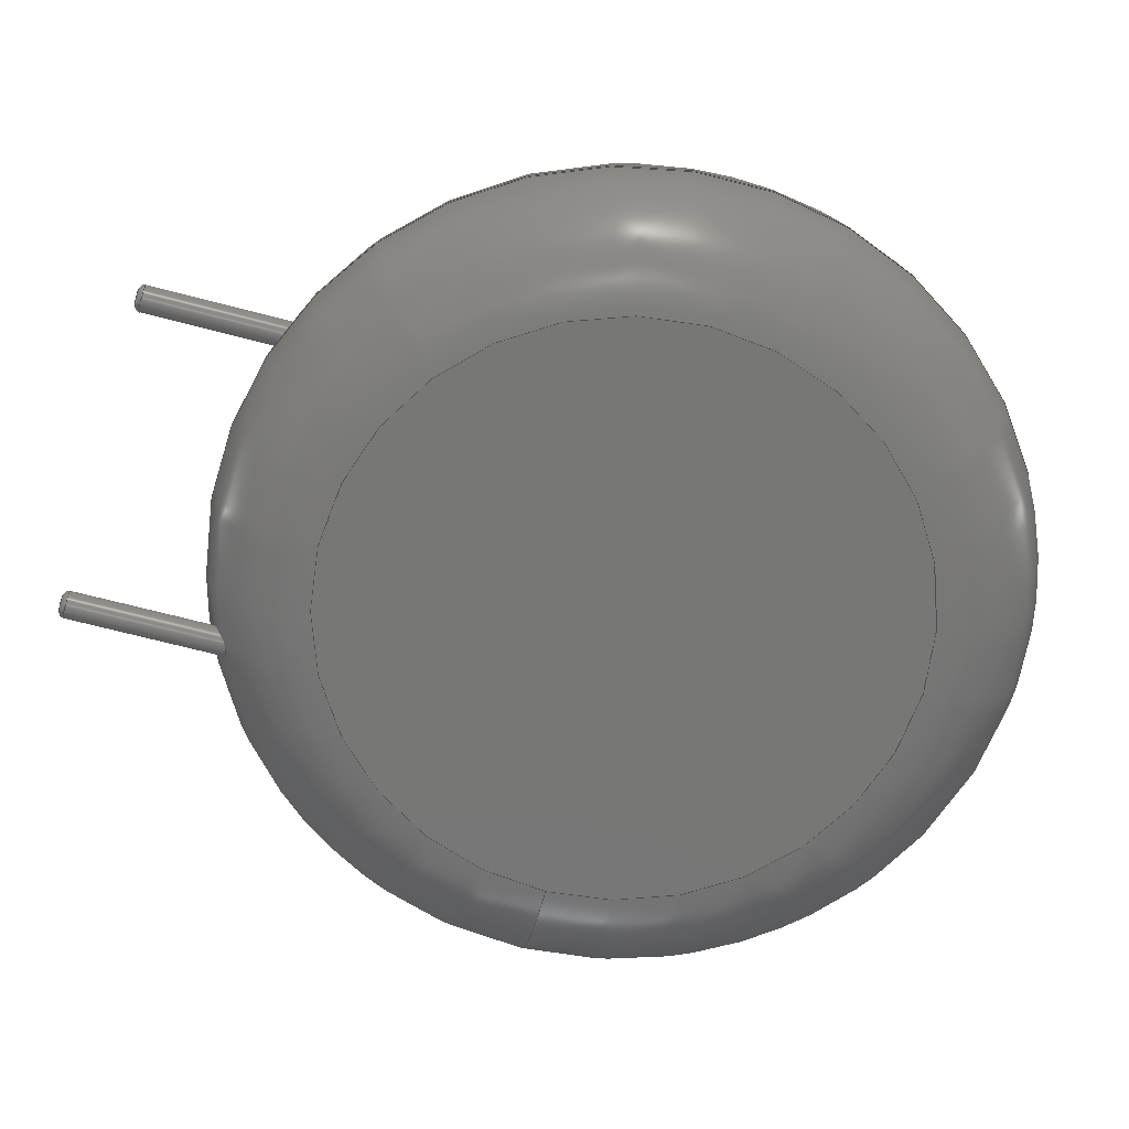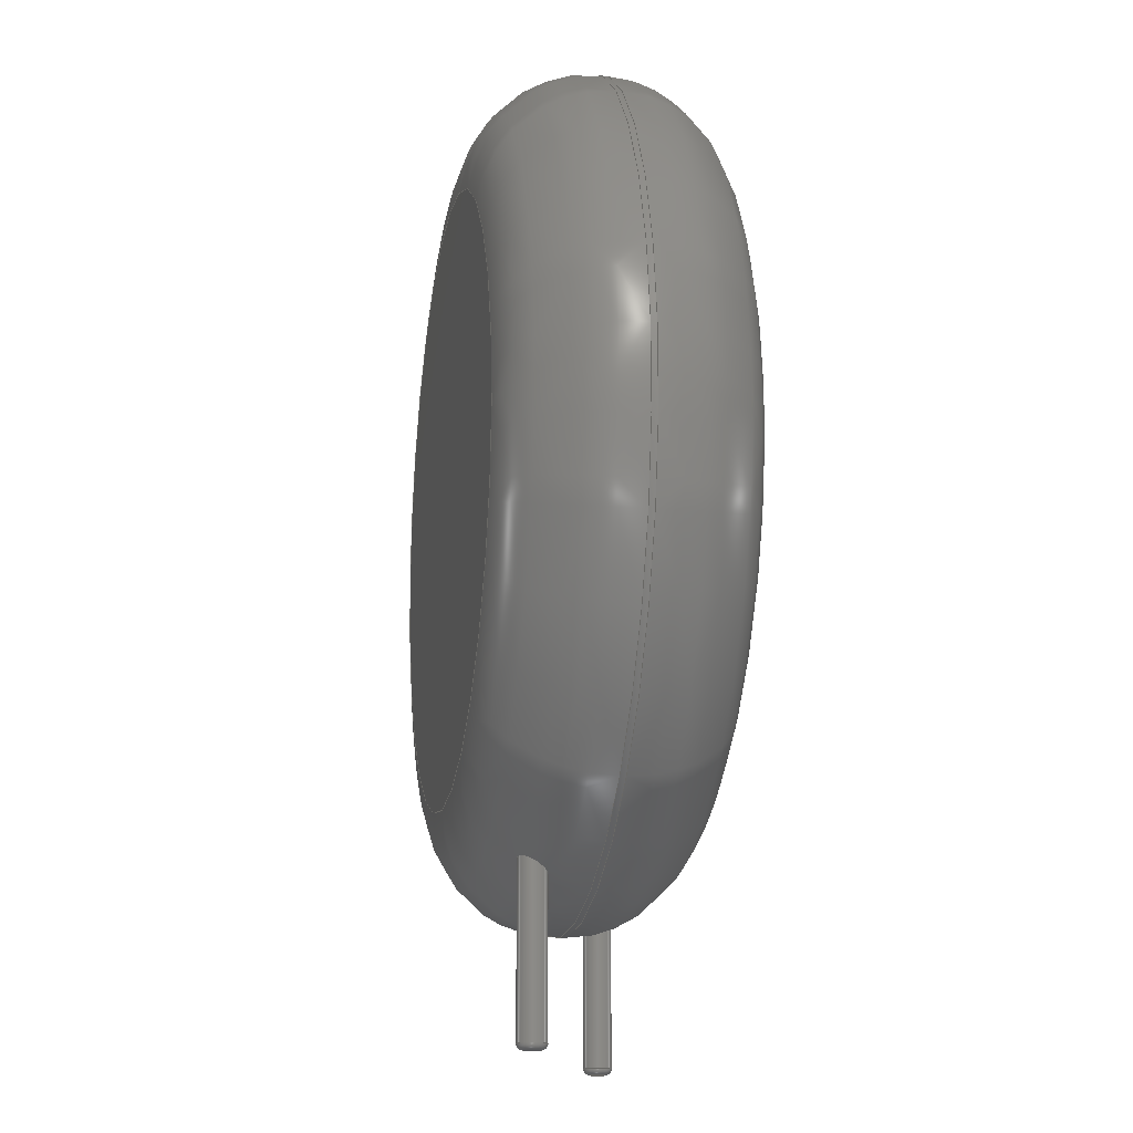
<metadata>
{"format":"step","ext":"step","renderer":"f3d","projection":"perspective","resolution":1024,"background":"white","views":[{"elev":-69.8,"azim":-104.6,"up":"+Y"},{"elev":-15.2,"azim":-100.0,"up":"+Z"}]}
</metadata>
<code>
ISO-10303-21;
DATA;
#1=APPLICATION_PROTOCOL_DEFINITION('international standard','automotive_design',2000,#2);
#2=APPLICATION_CONTEXT('core data for automotive mechanical design processes');
#3=SHAPE_DEFINITION_REPRESENTATION(#4,#10);
#4=PRODUCT_DEFINITION_SHAPE('','',#5);
#5=PRODUCT_DEFINITION('design','',#6,#9);
#6=PRODUCT_DEFINITION_FORMATION('','',#7);
#7=PRODUCT('RV_Disc_D215mm_W61mm_P75mm','RV_Disc_D215mm_W61mm_P75mm','',(#8));
#8=PRODUCT_CONTEXT('',#2,'mechanical');
#9=PRODUCT_DEFINITION_CONTEXT('part definition',#2,'design');
#10=ADVANCED_BREP_SHAPE_REPRESENTATION('',(#11,#15),#348);
#11=AXIS2_PLACEMENT_3D('',#12,#13,#14);
#12=CARTESIAN_POINT('',(0,0,0));
#13=DIRECTION('',(0,0,1));
#14=DIRECTION('',(1,0,-0));
#15=MANIFOLD_SOLID_BREP('',#16);
#16=CLOSED_SHELL('',(#17,#49,#148,#235,#242,#264,#270,#292,#313,#333,#341));
#17=ADVANCED_FACE('',(#18),#44,.T.);
#18=FACE_BOUND('',#19,.F.);
#19=EDGE_LOOP('',(#20,#30,#37,#38));
#20=ORIENTED_EDGE('',*,*,#21,.T.);
#21=EDGE_CURVE('',#22,#24,#26,.T.);
#22=VERTEX_POINT('',#23);
#23=CARTESIAN_POINT('',(14.5,-1.376,10.78));
#24=VERTEX_POINT('',#25);
#25=CARTESIAN_POINT('',(14.5,-1.524,10.78));
#26=LINE('',#27,#28);
#27=CARTESIAN_POINT('',(14.5,1.6,10.78));
#28=VECTOR('',#29,1);
#29=DIRECTION('',(0,-1,0));
#30=ORIENTED_EDGE('',*,*,#31,.T.);
#31=EDGE_CURVE('',#24,#24,#32,.T.);
#32=CIRCLE('',#33,10.75);
#33=AXIS2_PLACEMENT_3D('',#34,#35,#36);
#34=CARTESIAN_POINT('',(3.75,-1.524,10.78));
#35=DIRECTION('',(1.138e-33,-1,-3.413e-33));
#36=DIRECTION('',(1,1.138e-33,9.448e-34));
#37=ORIENTED_EDGE('',*,*,#21,.F.);
#38=ORIENTED_EDGE('',*,*,#39,.F.);
#39=EDGE_CURVE('',#22,#22,#40,.T.);
#40=CIRCLE('',#41,10.75);
#41=AXIS2_PLACEMENT_3D('',#42,#35,#43);
#42=CARTESIAN_POINT('',(3.75,-1.376,10.78));
#43=DIRECTION('',(1,1.138e-33,-9.448e-34));
#44=CYLINDRICAL_SURFACE('',#45,10.75);
#45=AXIS2_PLACEMENT_3D('',#46,#47,#48);
#46=CARTESIAN_POINT('',(3.75,1.6,10.78));
#47=DIRECTION('',(0,1,0));
#48=DIRECTION('',(1,0,0));
#49=ADVANCED_FACE('',(#50,#66),#145,.T.);
#50=FACE_BOUND('',#51,.F.);
#51=EDGE_LOOP('',(#52,#53,#61,#65));
#52=ORIENTED_EDGE('',*,*,#39,.T.);
#53=ORIENTED_EDGE('',*,*,#54,.T.);
#54=EDGE_CURVE('',#22,#55,#57,.T.);
#55=VERTEX_POINT('',#56);
#56=CARTESIAN_POINT('',(11.52,1.6,10.78));
#57=CIRCLE('',#58,2.976);
#58=AXIS2_PLACEMENT_3D('',#59,#60,#43);
#59=CARTESIAN_POINT('',(11.52,-1.376,10.78));
#60=DIRECTION('',(9.448e-34,-3.413e-33,1));
#61=ORIENTED_EDGE('',*,*,#62,.F.);
#62=EDGE_CURVE('',#55,#55,#63,.T.);
#63=CIRCLE('',#64,7.774);
#64=AXIS2_PLACEMENT_3D('',#46,#35,#43);
#65=ORIENTED_EDGE('',*,*,#54,.F.);
#66=FACE_BOUND('',#67,.F.);
#67=EDGE_LOOP('',(#68,#100));
#68=ORIENTED_EDGE('',*,*,#69,.T.);
#69=EDGE_CURVE('',#70,#72,#74,.T.);
#70=VERTEX_POINT('',#71);
#71=CARTESIAN_POINT('',(0.36,0,0.9343));
#72=VERTEX_POINT('',#73);
#73=CARTESIAN_POINT('',(-0.3018,-0.1963,1.086));
#74=B_SPLINE_CURVE_WITH_KNOTS('',7,(#75,#76,#77,#78,#79,#80,#81,#82,#83,#84,#85,#86,#87,#88,#89,#90,#91,#92,#93,#94,#95,#96,#97,#98,#99,#73),.UNSPECIFIED.,.F.,.F.,(8,6,6,6,8),(0,0.09946,0.2975,0.6369,1),.UNSPECIFIED.);
#75=CARTESIAN_POINT('',(0.36,-1.665e-16,0.9343));
#76=CARTESIAN_POINT('',(0.36,-0.0124,0.9275));
#77=CARTESIAN_POINT('',(0.3595,-0.02485,0.9209));
#78=CARTESIAN_POINT('',(0.3585,-0.03732,0.9145));
#79=CARTESIAN_POINT('',(0.357,-0.04979,0.9085));
#80=CARTESIAN_POINT('',(0.355,-0.06223,0.9027));
#81=CARTESIAN_POINT('',(0.3524,-0.07463,0.8972));
#82=CARTESIAN_POINT('',(0.3432,-0.1115,0.8816));
#83=CARTESIAN_POINT('',(0.3351,-0.1358,0.8724));
#84=CARTESIAN_POINT('',(0.3248,-0.1595,0.8645));
#85=CARTESIAN_POINT('',(0.3125,-0.1825,0.858));
#86=CARTESIAN_POINT('',(0.2982,-0.2046,0.853));
#87=CARTESIAN_POINT('',(0.2819,-0.2254,0.8493));
#88=CARTESIAN_POINT('',(0.233,-0.2782,0.8436));
#89=CARTESIAN_POINT('',(0.1969,-0.3073,0.8442));
#90=CARTESIAN_POINT('',(0.1562,-0.3311,0.8493));
#91=CARTESIAN_POINT('',(0.1119,-0.3486,0.8586));
#92=CARTESIAN_POINT('',(0.06545,-0.3592,0.8717));
#93=CARTESIAN_POINT('',(0.01841,-0.3625,0.8881));
#94=CARTESIAN_POINT('',(-0.07684,-0.3552,0.9274));
#95=CARTESIAN_POINT('',(-0.1247,-0.3435,0.9506));
#96=CARTESIAN_POINT('',(-0.1696,-0.3247,0.9758));
#97=CARTESIAN_POINT('',(-0.2105,-0.2995,1.003));
#98=CARTESIAN_POINT('',(-0.2464,-0.2691,1.03));
#99=CARTESIAN_POINT('',(-0.277,-0.2344,1.058));
#100=ORIENTED_EDGE('',*,*,#101,.T.);
#101=EDGE_CURVE('',#72,#70,#102,.T.);
#102=B_SPLINE_CURVE_WITH_KNOTS('',8,(#73,#103,#104,#105,#106,#107,#108,#109,#110,#111,#112,#113,#114,#115,#116,#117,#118,#119,#120,#121,#122,#123,#124,#125,#126,#127,#128,#129,#130,#131,#132,#133,#134,#135,#136,#137,#138,#139,#140,#141,#142,#143,#144,#75),.UNSPECIFIED.,.F.,.F.,(9,7,7,7,7,7,9),(0,0.05541,0.3113,0.4819,0.7204,0.8188,1),.UNSPECIFIED.);
#103=CARTESIAN_POINT('',(-0.3067,-0.1887,1.092));
#104=CARTESIAN_POINT('',(-0.3114,-0.181,1.098));
#105=CARTESIAN_POINT('',(-0.3159,-0.1731,1.103));
#106=CARTESIAN_POINT('',(-0.3202,-0.1652,1.109));
#107=CARTESIAN_POINT('',(-0.3242,-0.1571,1.114));
#108=CARTESIAN_POINT('',(-0.328,-0.1489,1.12));
#109=CARTESIAN_POINT('',(-0.3315,-0.1406,1.126));
#110=CARTESIAN_POINT('',(-0.3501,-0.09361,1.157));
#111=CARTESIAN_POINT('',(-0.3602,-0.0531,1.182));
#112=CARTESIAN_POINT('',(-0.365,-0.01139,1.207));
#113=CARTESIAN_POINT('',(-0.3643,0.03084,1.231));
#114=CARTESIAN_POINT('',(-0.358,0.07289,1.253));
#115=CARTESIAN_POINT('',(-0.346,0.114,1.274));
#116=CARTESIAN_POINT('',(-0.3286,0.1534,1.292));
#117=CARTESIAN_POINT('',(-0.2904,0.2147,1.317));
#118=CARTESIAN_POINT('',(-0.2728,0.238,1.325));
#119=CARTESIAN_POINT('',(-0.2528,0.2599,1.332));
#120=CARTESIAN_POINT('',(-0.2307,0.2801,1.338));
#121=CARTESIAN_POINT('',(-0.2064,0.2983,1.341));
#122=CARTESIAN_POINT('',(-0.1803,0.3141,1.342));
#123=CARTESIAN_POINT('',(-0.1527,0.3274,1.34));
#124=CARTESIAN_POINT('',(-0.08376,0.3527,1.331));
#125=CARTESIAN_POINT('',(-0.04105,0.3622,1.321));
#126=CARTESIAN_POINT('',(0.002673,0.3656,1.307));
#127=CARTESIAN_POINT('',(0.04586,0.3628,1.287));
#128=CARTESIAN_POINT('',(0.0873,0.3544,1.265));
#129=CARTESIAN_POINT('',(0.1263,0.3412,1.24));
#130=CARTESIAN_POINT('',(0.1623,0.3237,1.213));
#131=CARTESIAN_POINT('',(0.2087,0.2938,1.174));
#132=CARTESIAN_POINT('',(0.2218,0.2844,1.163));
#133=CARTESIAN_POINT('',(0.2342,0.2744,1.151));
#134=CARTESIAN_POINT('',(0.2461,0.2638,1.139));
#135=CARTESIAN_POINT('',(0.2574,0.2527,1.127));
#136=CARTESIAN_POINT('',(0.2681,0.2411,1.116));
#137=CARTESIAN_POINT('',(0.2782,0.229,1.104));
#138=CARTESIAN_POINT('',(0.305,0.1934,1.07));
#139=CARTESIAN_POINT('',(0.3202,0.1688,1.049));
#140=CARTESIAN_POINT('',(0.3331,0.1429,1.027));
#141=CARTESIAN_POINT('',(0.3437,0.1158,1.007));
#142=CARTESIAN_POINT('',(0.3518,0.08771,0.9871));
#143=CARTESIAN_POINT('',(0.3572,0.0589,0.9683));
#144=CARTESIAN_POINT('',(0.36,0.02958,0.9506));
#145=TOROIDAL_SURFACE('',#146,7.774,2.976);
#146=AXIS2_PLACEMENT_3D('',#42,#147,#43);
#147=DIRECTION('',(-1.138e-33,1,3.413e-33));
#148=ADVANCED_FACE('',(#149,#165),#234,.T.);
#149=FACE_BOUND('',#150,.T.);
#150=EDGE_LOOP('',(#30,#151,#159,#164));
#151=ORIENTED_EDGE('',*,*,#152,.T.);
#152=EDGE_CURVE('',#24,#153,#155,.T.);
#153=VERTEX_POINT('',#154);
#154=CARTESIAN_POINT('',(11.52,-4.5,10.78));
#155=CIRCLE('',#156,2.976);
#156=AXIS2_PLACEMENT_3D('',#157,#158,#36);
#157=CARTESIAN_POINT('',(11.52,-1.524,10.78));
#158=DIRECTION('',(9.448e-34,3.413e-33,-1));
#159=ORIENTED_EDGE('',*,*,#160,.F.);
#160=EDGE_CURVE('',#153,#153,#161,.T.);
#161=CIRCLE('',#162,7.774);
#162=AXIS2_PLACEMENT_3D('',#163,#35,#36);
#163=CARTESIAN_POINT('',(3.75,-4.5,10.78));
#164=ORIENTED_EDGE('',*,*,#152,.F.);
#165=FACE_BOUND('',#166,.T.);
#166=EDGE_LOOP('',(#167,#195));
#167=ORIENTED_EDGE('',*,*,#168,.T.);
#168=EDGE_CURVE('',#169,#171,#173,.T.);
#169=VERTEX_POINT('',#170);
#170=CARTESIAN_POINT('',(7.86,-2.9,1.212));
#171=VERTEX_POINT('',#172);
#172=CARTESIAN_POINT('',(7.233,-2.658,0.8475));
#173=B_SPLINE_CURVE_WITH_KNOTS('',8,(#170,#174,#175,#176,#177,#178,#179,#180,#181,#182,#183,#184,#185,#186,#187,#188,#189,#190,#191,#192,#193,#194,#172),.UNSPECIFIED.,.F.,.F.,(9,7,7,9),(0,0.1654,0.4382,1),.UNSPECIFIED.);
#174=CARTESIAN_POINT('',(7.86,-2.883,1.203));
#175=CARTESIAN_POINT('',(7.859,-2.866,1.193));
#176=CARTESIAN_POINT('',(7.857,-2.849,1.183));
#177=CARTESIAN_POINT('',(7.855,-2.833,1.173));
#178=CARTESIAN_POINT('',(7.851,-2.816,1.163));
#179=CARTESIAN_POINT('',(7.846,-2.8,1.152));
#180=CARTESIAN_POINT('',(7.841,-2.784,1.142));
#181=CARTESIAN_POINT('',(7.825,-2.742,1.114));
#182=CARTESIAN_POINT('',(7.812,-2.717,1.097));
#183=CARTESIAN_POINT('',(7.797,-2.693,1.079));
#184=CARTESIAN_POINT('',(7.78,-2.67,1.062));
#185=CARTESIAN_POINT('',(7.761,-2.649,1.044));
#186=CARTESIAN_POINT('',(7.74,-2.629,1.027));
#187=CARTESIAN_POINT('',(7.717,-2.611,1.01));
#188=CARTESIAN_POINT('',(7.642,-2.564,0.9603));
#189=CARTESIAN_POINT('',(7.584,-2.54,0.9279));
#190=CARTESIAN_POINT('',(7.519,-2.528,0.8984));
#191=CARTESIAN_POINT('',(7.452,-2.53,0.8738));
#192=CARTESIAN_POINT('',(7.387,-2.545,0.8554));
#193=CARTESIAN_POINT('',(7.327,-2.573,0.8446));
#194=CARTESIAN_POINT('',(7.275,-2.612,0.8421));
#195=ORIENTED_EDGE('',*,*,#196,.T.);
#196=EDGE_CURVE('',#171,#169,#197,.T.);
#197=B_SPLINE_CURVE_WITH_KNOTS('',7,(#172,#198,#199,#200,#201,#202,#203,#204,#205,#206,#207,#208,#209,#210,#211,#212,#213,#214,#215,#216,#217,#218,#219,#220,#221,#222,#223,#224,#225,#226,#227,#228,#229,#230,#231,#232,#233,#170),.UNSPECIFIED.,.F.,.F.,(8,6,6,6,6,6,8),(0,0.192,0.366,0.5345,0.7552,0.8434,1),.UNSPECIFIED.);
#198=CARTESIAN_POINT('',(7.207,-2.687,0.851));
#199=CARTESIAN_POINT('',(7.184,-2.72,0.8578));
#200=CARTESIAN_POINT('',(7.166,-2.755,0.8679));
#201=CARTESIAN_POINT('',(7.152,-2.792,0.8811));
#202=CARTESIAN_POINT('',(7.144,-2.829,0.8972));
#203=CARTESIAN_POINT('',(7.14,-2.866,0.9157));
#204=CARTESIAN_POINT('',(7.14,-2.937,0.9549));
#205=CARTESIAN_POINT('',(7.144,-2.97,0.9753));
#206=CARTESIAN_POINT('',(7.152,-3.003,0.9972));
#207=CARTESIAN_POINT('',(7.163,-3.034,1.02));
#208=CARTESIAN_POINT('',(7.177,-3.064,1.044));
#209=CARTESIAN_POINT('',(7.194,-3.092,1.069));
#210=CARTESIAN_POINT('',(7.233,-3.143,1.117));
#211=CARTESIAN_POINT('',(7.255,-3.167,1.141));
#212=CARTESIAN_POINT('',(7.279,-3.188,1.165));
#213=CARTESIAN_POINT('',(7.306,-3.207,1.189));
#214=CARTESIAN_POINT('',(7.335,-3.223,1.212));
#215=CARTESIAN_POINT('',(7.366,-3.236,1.233));
#216=CARTESIAN_POINT('',(7.442,-3.258,1.279));
#217=CARTESIAN_POINT('',(7.488,-3.265,1.302));
#218=CARTESIAN_POINT('',(7.536,-3.265,1.321));
#219=CARTESIAN_POINT('',(7.584,-3.257,1.334));
#220=CARTESIAN_POINT('',(7.629,-3.241,1.341));
#221=CARTESIAN_POINT('',(7.672,-3.22,1.342));
#222=CARTESIAN_POINT('',(7.724,-3.182,1.337));
#223=CARTESIAN_POINT('',(7.739,-3.171,1.334));
#224=CARTESIAN_POINT('',(7.752,-3.158,1.331));
#225=CARTESIAN_POINT('',(7.765,-3.145,1.327));
#226=CARTESIAN_POINT('',(7.776,-3.132,1.323));
#227=CARTESIAN_POINT('',(7.787,-3.118,1.318));
#228=CARTESIAN_POINT('',(7.815,-3.077,1.302));
#229=CARTESIAN_POINT('',(7.83,-3.049,1.29));
#230=CARTESIAN_POINT('',(7.842,-3.02,1.276));
#231=CARTESIAN_POINT('',(7.851,-2.991,1.262));
#232=CARTESIAN_POINT('',(7.857,-2.961,1.246));
#233=CARTESIAN_POINT('',(7.86,-2.93,1.23));
#234=TOROIDAL_SURFACE('',#33,7.774,2.976);
#235=ADVANCED_FACE('',(#236),#239,.F.);
#236=FACE_BOUND('',#237,.F.);
#237=EDGE_LOOP('',(#238));
#238=ORIENTED_EDGE('',*,*,#62,.T.);
#239=PLANE('',#240);
#240=AXIS2_PLACEMENT_3D('',#46,#35,#241);
#241=DIRECTION('',(0,3.413e-33,-1));
#242=ADVANCED_FACE('',(#243),#261,.T.);
#243=FACE_BOUND('',#244,.T.);
#244=EDGE_LOOP('',(#100,#245,#253,#260,#68));
#245=ORIENTED_EDGE('',*,*,#246,.T.);
#246=EDGE_CURVE('',#70,#247,#249,.T.);
#247=VERTEX_POINT('',#248);
#248=CARTESIAN_POINT('',(0.36,7.822e-32,-2.856));
#249=LINE('',#250,#251);
#250=CARTESIAN_POINT('',(0.36,0,10.78));
#251=VECTOR('',#252,1);
#252=DIRECTION('',(-0,-0,-1));
#253=ORIENTED_EDGE('',*,*,#254,.T.);
#254=EDGE_CURVE('',#247,#247,#255,.T.);
#255=CIRCLE('',#256,0.36);
#256=AXIS2_PLACEMENT_3D('',#257,#258,#259);
#257=CARTESIAN_POINT('',(-1.261e-47,-7.407e-30,-2.856));
#258=DIRECTION('',(-8.758e-47,5.432e-31,1));
#259=DIRECTION('',(1,2.079e-29,8.758e-47));
#260=ORIENTED_EDGE('',*,*,#246,.F.);
#261=CYLINDRICAL_SURFACE('',#262,0.36);
#262=AXIS2_PLACEMENT_3D('',#263,#13,#48);
#263=CARTESIAN_POINT('',(0,0,10.78));
#264=ADVANCED_FACE('',(#265),#268,.T.);
#265=FACE_BOUND('',#266,.T.);
#266=EDGE_LOOP('',(#267));
#267=ORIENTED_EDGE('',*,*,#160,.T.);
#268=PLANE('',#269);
#269=AXIS2_PLACEMENT_3D('',#163,#35,#241);
#270=ADVANCED_FACE('',(#271),#289,.T.);
#271=FACE_BOUND('',#272,.T.);
#272=EDGE_LOOP('',(#273,#274,#280,#287,#288));
#273=ORIENTED_EDGE('',*,*,#168,.F.);
#274=ORIENTED_EDGE('',*,*,#275,.T.);
#275=EDGE_CURVE('',#169,#276,#278,.T.);
#276=VERTEX_POINT('',#277);
#277=CARTESIAN_POINT('',(7.86,-2.9,-2.856));
#278=LINE('',#279,#251);
#279=CARTESIAN_POINT('',(7.86,-2.9,10.78));
#280=ORIENTED_EDGE('',*,*,#281,.T.);
#281=EDGE_CURVE('',#276,#276,#282,.T.);
#282=CIRCLE('',#283,0.36);
#283=AXIS2_PLACEMENT_3D('',#284,#285,#286);
#284=CARTESIAN_POINT('',(7.5,-2.9,-2.856));
#285=DIRECTION('',(8.369e-30,4.565e-30,1));
#286=DIRECTION('',(1,1.826e-30,-8.369e-30));
#287=ORIENTED_EDGE('',*,*,#275,.F.);
#288=ORIENTED_EDGE('',*,*,#196,.F.);
#289=CYLINDRICAL_SURFACE('',#290,0.36);
#290=AXIS2_PLACEMENT_3D('',#291,#13,#48);
#291=CARTESIAN_POINT('',(7.5,-2.9,10.78));
#292=ADVANCED_FACE('',(#293),#310,.T.);
#293=FACE_BOUND('',#294,.F.);
#294=EDGE_LOOP('',(#295,#253,#304,#305));
#295=ORIENTED_EDGE('',*,*,#296,.F.);
#296=EDGE_CURVE('',#247,#297,#299,.T.);
#297=VERTEX_POINT('',#298);
#298=CARTESIAN_POINT('',(0.216,-2.994e-30,-3));
#299=CIRCLE('',#300,0.144);
#300=AXIS2_PLACEMENT_3D('',#301,#302,#303);
#301=CARTESIAN_POINT('',(0.216,-2.963e-30,-2.856));
#302=DIRECTION('',(-2.057e-29,1,-5.432e-31));
#303=DIRECTION('',(1,2.057e-29,8.758e-47));
#304=ORIENTED_EDGE('',*,*,#296,.T.);
#305=ORIENTED_EDGE('',*,*,#306,.F.);
#306=EDGE_CURVE('',#297,#297,#307,.T.);
#307=CIRCLE('',#308,0.216);
#308=AXIS2_PLACEMENT_3D('',#309,#258,#259);
#309=CARTESIAN_POINT('',(0,-7.485e-30,-3));
#310=TOROIDAL_SURFACE('',#311,0.216,0.144);
#311=AXIS2_PLACEMENT_3D('',#257,#312,#259);
#312=DIRECTION('',(8.758e-47,-5.432e-31,-1));
#313=ADVANCED_FACE('',(#314),#330,.T.);
#314=FACE_BOUND('',#315,.F.);
#315=EDGE_LOOP('',(#316,#280,#324,#325));
#316=ORIENTED_EDGE('',*,*,#317,.F.);
#317=EDGE_CURVE('',#276,#318,#320,.T.);
#318=VERTEX_POINT('',#319);
#319=CARTESIAN_POINT('',(7.716,-2.9,-3));
#320=CIRCLE('',#321,0.144);
#321=AXIS2_PLACEMENT_3D('',#322,#323,#286);
#322=CARTESIAN_POINT('',(7.716,-2.9,-2.856));
#323=DIRECTION('',(-1.826e-30,1,-4.565e-30));
#324=ORIENTED_EDGE('',*,*,#317,.T.);
#325=ORIENTED_EDGE('',*,*,#326,.F.);
#326=EDGE_CURVE('',#318,#318,#327,.T.);
#327=CIRCLE('',#328,0.216);
#328=AXIS2_PLACEMENT_3D('',#329,#285,#286);
#329=CARTESIAN_POINT('',(7.5,-2.9,-3));
#330=TOROIDAL_SURFACE('',#331,0.216,0.144);
#331=AXIS2_PLACEMENT_3D('',#284,#332,#286);
#332=DIRECTION('',(-8.369e-30,-4.565e-30,-1));
#333=ADVANCED_FACE('',(#334),#337,.F.);
#334=FACE_BOUND('',#335,.F.);
#335=EDGE_LOOP('',(#336));
#336=ORIENTED_EDGE('',*,*,#306,.T.);
#337=PLANE('',#338);
#338=AXIS2_PLACEMENT_3D('',#339,#258,#340);
#339=CARTESIAN_POINT('',(-1.484e-17,1.498e-17,-3));
#340=DIRECTION('',(0,1,-5.432e-31));
#341=ADVANCED_FACE('',(#342),#345,.F.);
#342=FACE_BOUND('',#343,.F.);
#343=EDGE_LOOP('',(#344));
#344=ORIENTED_EDGE('',*,*,#326,.T.);
#345=PLANE('',#346);
#346=AXIS2_PLACEMENT_3D('',#329,#285,#347);
#347=DIRECTION('',(1,0,-8.369e-30));
#348=( GEOMETRIC_REPRESENTATION_CONTEXT(3) GLOBAL_UNCERTAINTY_ASSIGNED_CONTEXT((#352)) GLOBAL_UNIT_ASSIGNED_CONTEXT((#349,#350,#351)) REPRESENTATION_CONTEXT('Context #1','3D Context with UNIT and UNCERTAINTY') );
#349=( LENGTH_UNIT() NAMED_UNIT(*) SI_UNIT(.MILLI.,.METRE.) );
#350=( NAMED_UNIT(*) PLANE_ANGLE_UNIT() SI_UNIT($,.RADIAN.) );
#351=( NAMED_UNIT(*) SI_UNIT($,.STERADIAN.) SOLID_ANGLE_UNIT() );
#352=UNCERTAINTY_MEASURE_WITH_UNIT(LENGTH_MEASURE(1e-07),#349,'distance_accuracy_value','confusion accuracy');
#353=PRODUCT_RELATED_PRODUCT_CATEGORY('part',$,(#7));
#354=MECHANICAL_DESIGN_GEOMETRIC_PRESENTATION_REPRESENTATION('',(#355,#363,#364,#365,#366,#374,#375,#376,#377,#378,#379),#348);
#355=STYLED_ITEM('color',(#356),#17);
#356=PRESENTATION_STYLE_ASSIGNMENT((#357));
#357=SURFACE_STYLE_USAGE(.BOTH.,#358);
#358=SURFACE_SIDE_STYLE('',(#359));
#359=SURFACE_STYLE_FILL_AREA(#360);
#360=FILL_AREA_STYLE('',(#361));
#361=FILL_AREA_STYLE_COLOUR('',#362);
#362=COLOUR_RGB('',0.137,0.402,0.727);
#363=STYLED_ITEM('color',(#356),#49);
#364=STYLED_ITEM('color',(#356),#148);
#365=STYLED_ITEM('color',(#356),#235);
#366=STYLED_ITEM('color',(#367),#242);
#367=PRESENTATION_STYLE_ASSIGNMENT((#368));
#368=SURFACE_STYLE_USAGE(.BOTH.,#369);
#369=SURFACE_SIDE_STYLE('',(#370));
#370=SURFACE_STYLE_FILL_AREA(#371);
#371=FILL_AREA_STYLE('',(#372));
#372=FILL_AREA_STYLE_COLOUR('',#373);
#373=COLOUR_RGB('',0.824,0.82,0.781);
#374=STYLED_ITEM('color',(#356),#264);
#375=STYLED_ITEM('color',(#367),#270);
#376=STYLED_ITEM('color',(#367),#292);
#377=STYLED_ITEM('color',(#367),#313);
#378=STYLED_ITEM('color',(#367),#333);
#379=STYLED_ITEM('color',(#367),#341);
ENDSEC;
END-ISO-10303-21;


</code>
